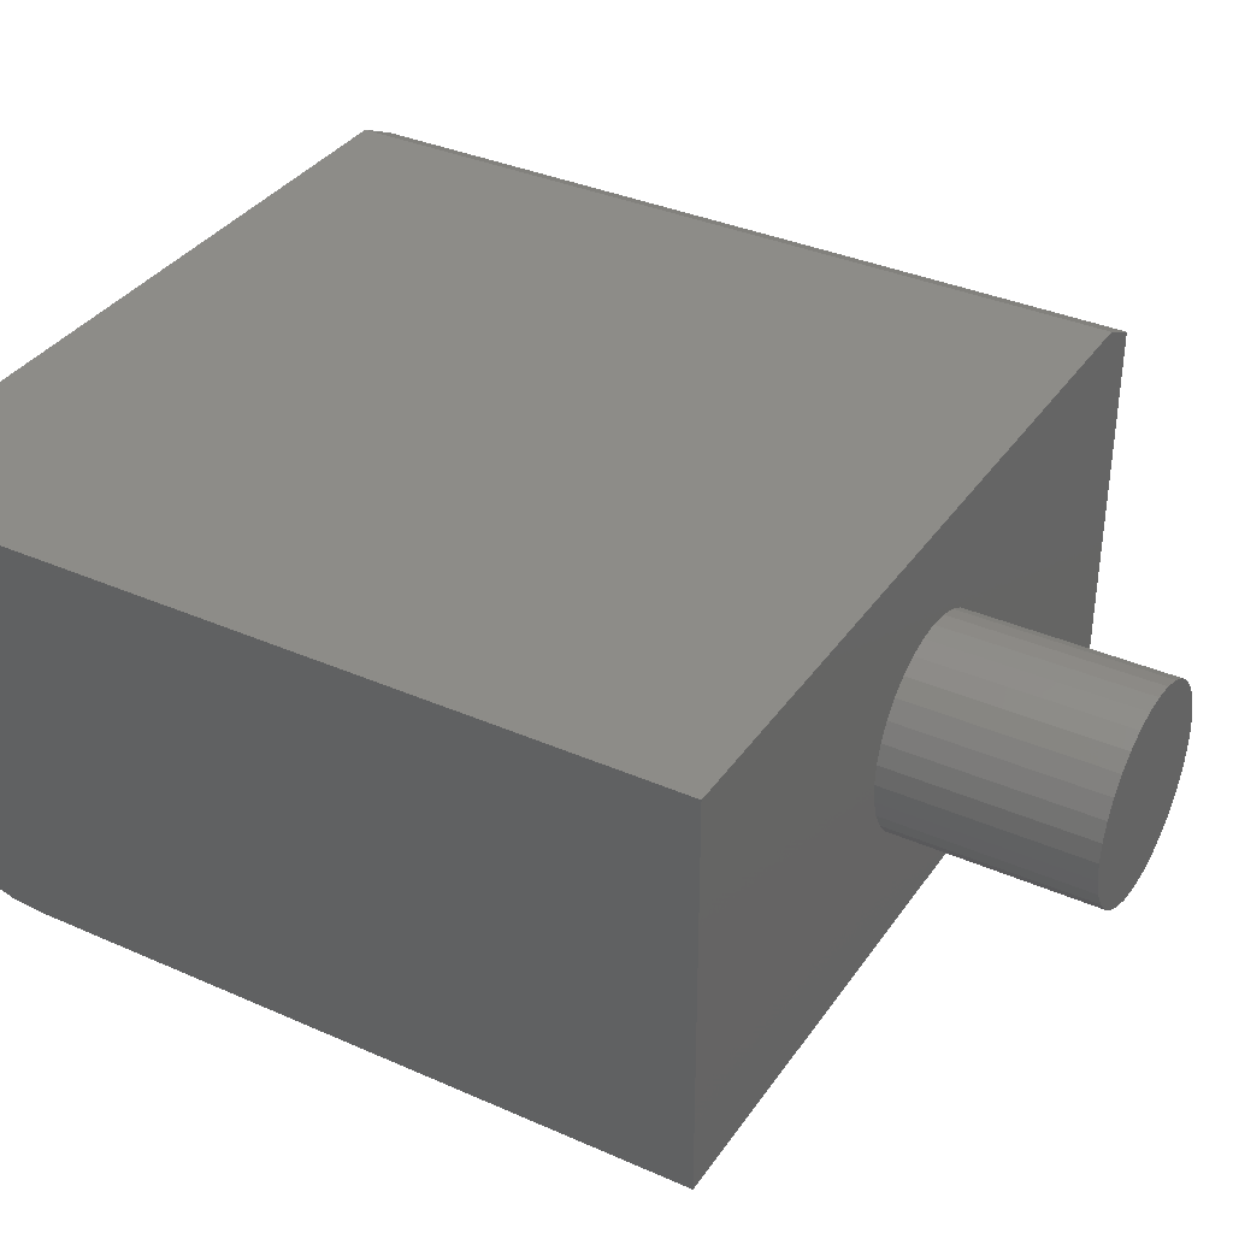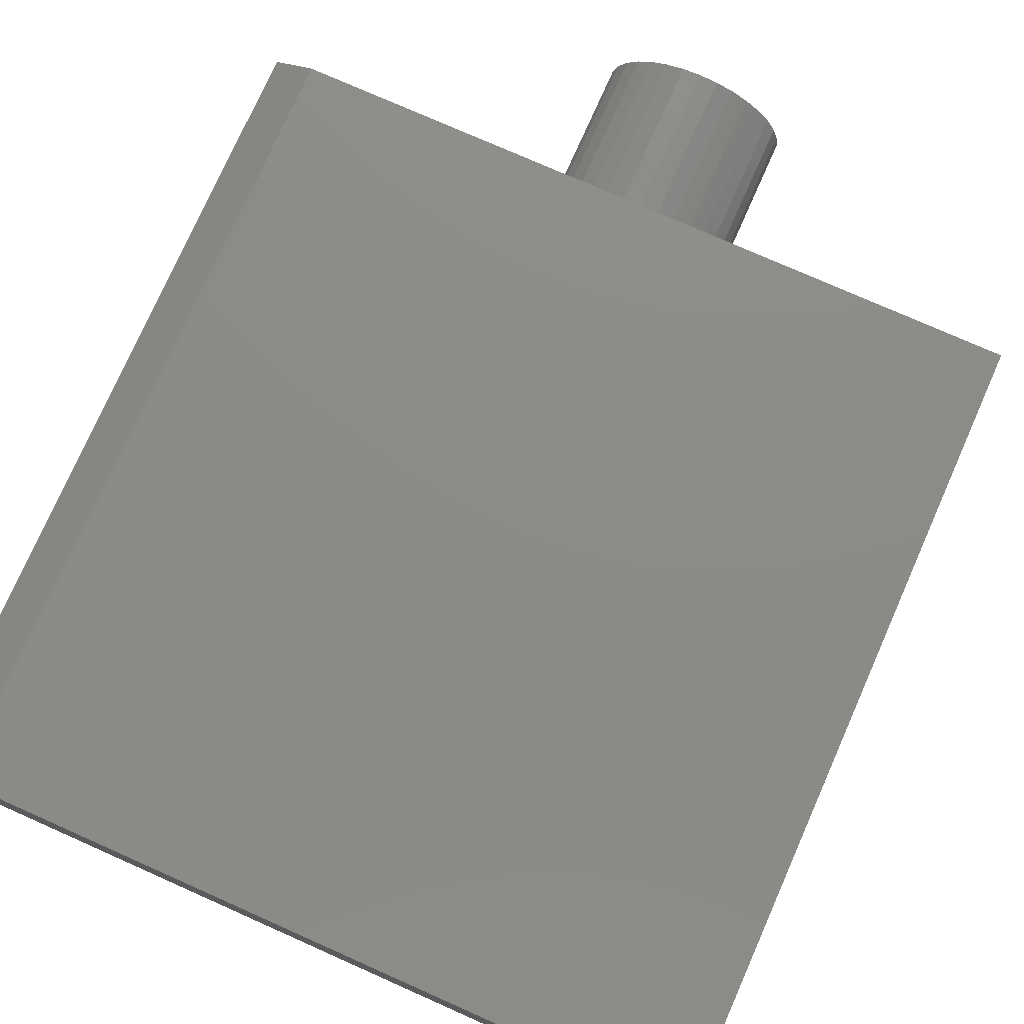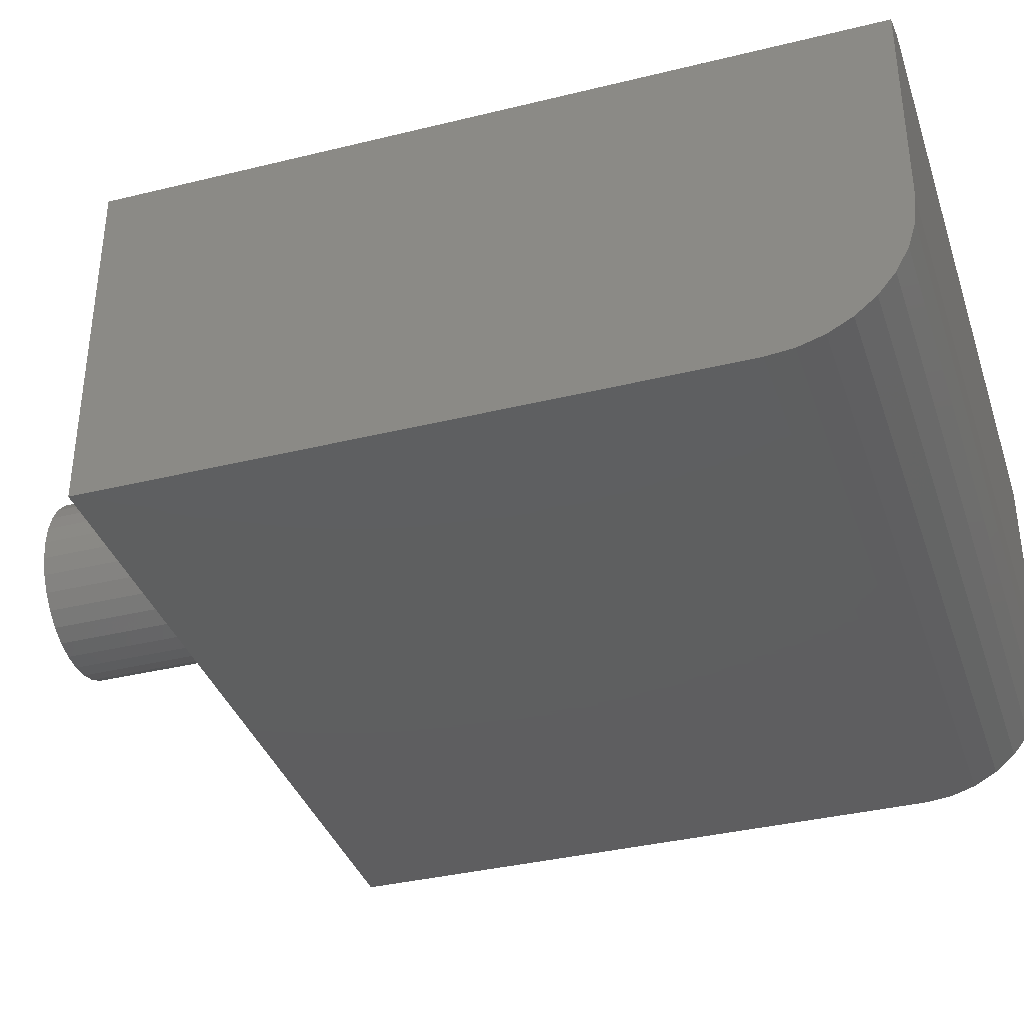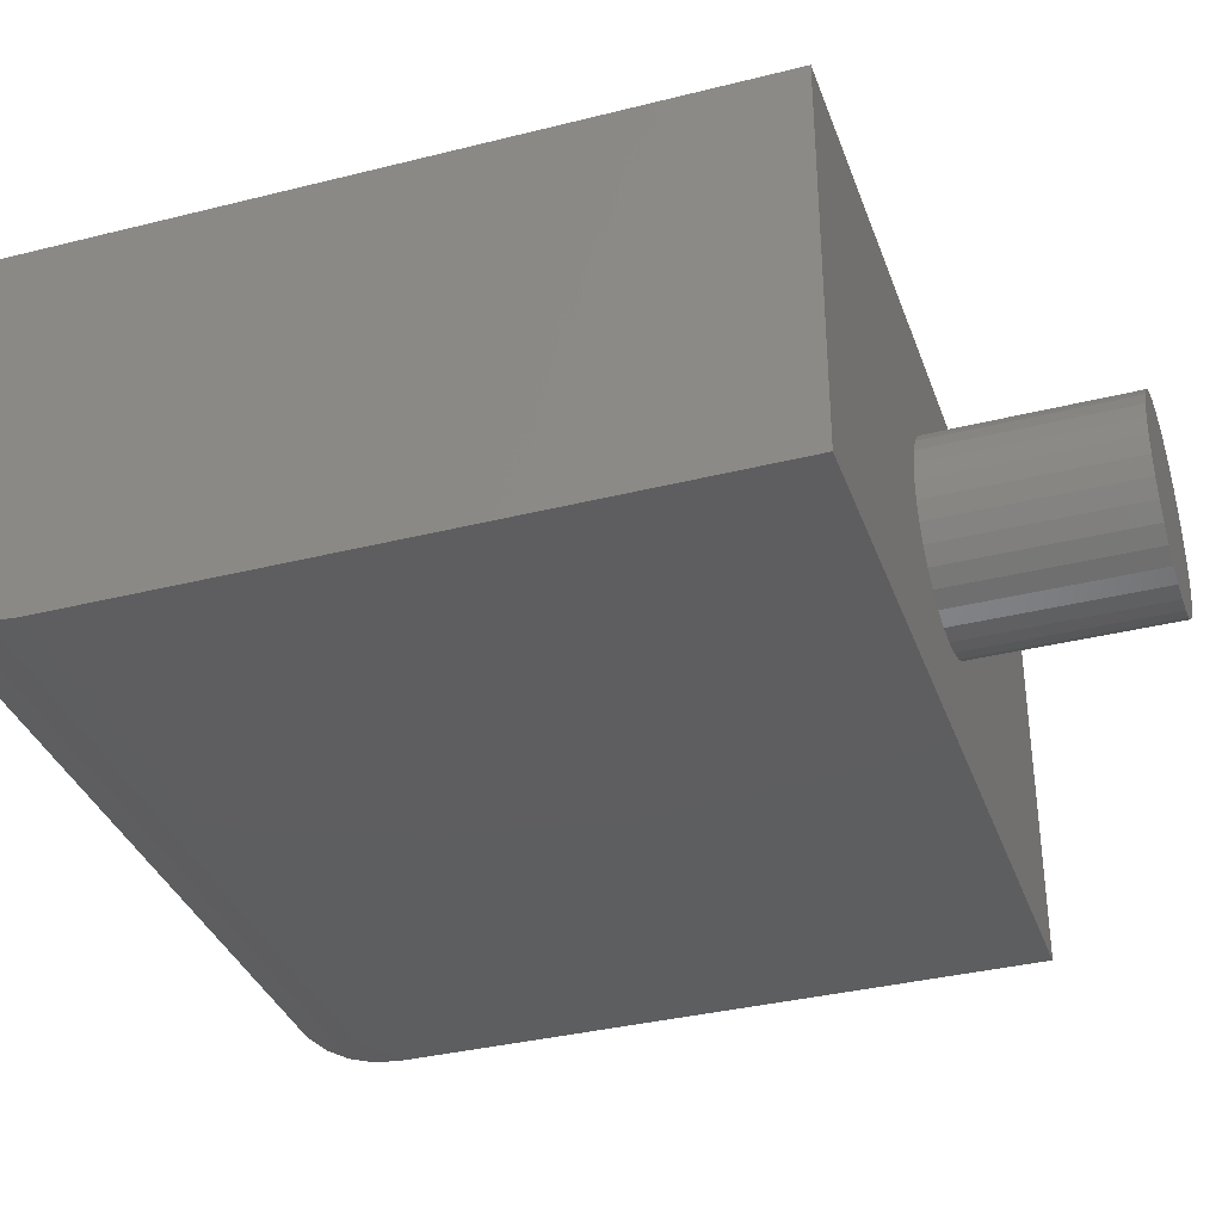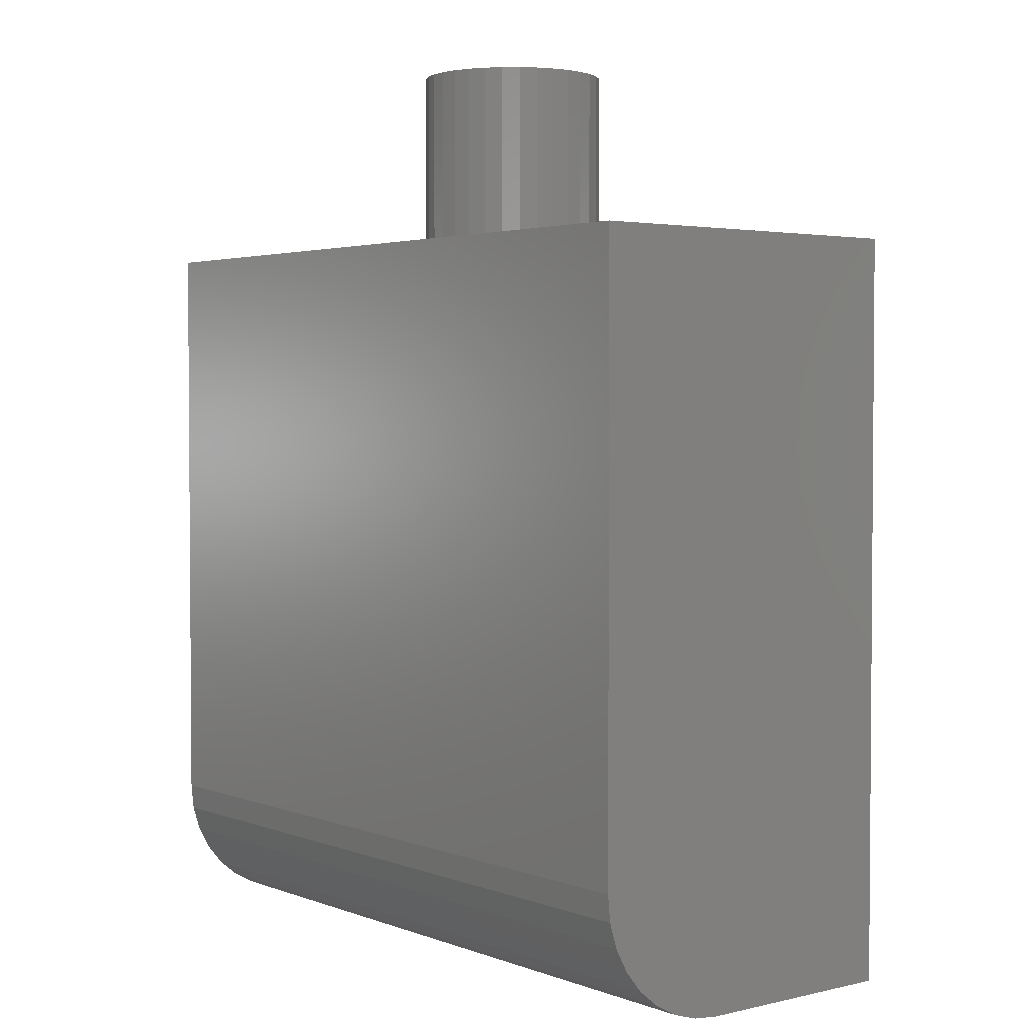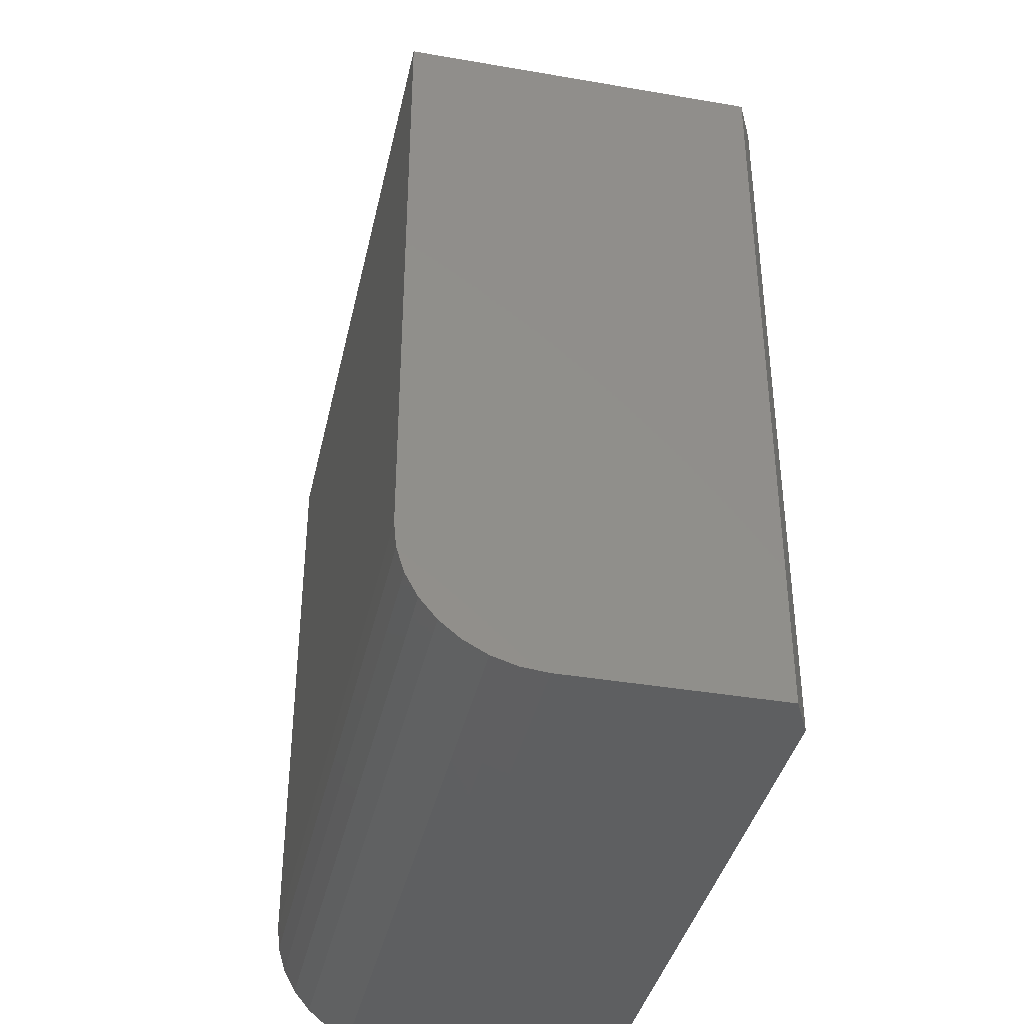
<metadata>
{"format":"stl","ext":"stl","renderer":"f3d","projection":"perspective","resolution":1024,"background":"white","views":[{"elev":35.7,"azim":-59.9,"up":"+Y"},{"elev":76.6,"azim":-156.1,"up":"+Y"},{"elev":-36.6,"azim":107.7,"up":"+Y"},{"elev":-35.5,"azim":-71.6,"up":"+Y"},{"elev":2.7,"azim":51.6,"up":"+Z"},{"elev":-38.3,"azim":77.7,"up":"+Z"}]}
</metadata>
<code>
# stl→obj: 90 verts, 176 faces
v -0.6016 -0.2969 0.6016
v 3.684e-17 -0.2969 0.6016
v -0.2854 -0.222 0.6016
v -0.3 -0.2234 0.6016
v -0.3146 -0.222 0.6016
v -0.3287 -0.2177 0.6016
v -0.3417 -0.2108 0.6016
v -0.353 -0.2015 0.6016
v -0.3624 -0.1901 0.6016
v -0.3693 -0.1771 0.6016
v -0.3736 -0.1631 0.6016
v -0.375 -0.1484 0.6016
v -0.6016 4.09e-33 0.6016
v -0.03125 6.332e-17 0.6016
v -0.2854 -0.07488 0.6016
v -0.2713 -0.07915 0.6016
v -0.2583 -0.08608 0.6016
v -0.247 -0.0954 0.6016
v -0.2376 -0.1068 0.6016
v -0.2307 -0.1197 0.6016
v -0.2264 -0.1338 0.6016
v -0.225 -0.1484 0.6016
v 3.857e-17 -0.01562 0.6016
v -0.3736 -0.1338 0.6016
v -0.3693 -0.1197 0.6016
v -0.3624 -0.1068 0.6016
v -0.353 -0.0954 0.6016
v -0.3417 -0.08608 0.6016
v -0.3287 -0.07915 0.6016
v -0.3146 -0.07488 0.6016
v -0.3 -0.07344 0.6016
v -0.2264 -0.1631 0.6016
v -0.2307 -0.1771 0.6016
v -0.2376 -0.1901 0.6016
v -0.247 -0.2015 0.6016
v -0.2583 -0.2108 0.6016
v -0.2713 -0.2177 0.6016
v -0.225 -0.1484 0.75
v -0.2264 -0.1631 0.75
v -0.2307 -0.1771 0.75
v -0.2376 -0.1901 0.75
v -0.247 -0.2015 0.75
v -0.2583 -0.2108 0.75
v -0.2713 -0.2177 0.75
v -0.2854 -0.222 0.75
v -0.3 -0.2234 0.75
v -0.3146 -0.222 0.75
v -0.3287 -0.2177 0.75
v -0.3417 -0.2108 0.75
v -0.353 -0.2015 0.75
v -0.3624 -0.1901 0.75
v -0.3693 -0.1771 0.75
v -0.3736 -0.1631 0.75
v -0.375 -0.1484 0.75
v -0.3736 -0.1338 0.75
v -0.3693 -0.1197 0.75
v -0.3624 -0.1068 0.75
v -0.353 -0.0954 0.75
v -0.3417 -0.08608 0.75
v -0.3287 -0.07915 0.75
v -0.3146 -0.07488 0.75
v -0.3 -0.07344 0.75
v -0.2854 -0.07488 0.75
v -0.2713 -0.07915 0.75
v -0.2583 -0.08608 0.75
v -0.247 -0.0954 0.75
v -0.2376 -0.1068 0.75
v -0.2307 -0.1197 0.75
v -0.2264 -0.1338 0.75
v 6.697e-18 -0.2969 0.1094
v 3.812e-17 -0.2948 0.08804
v 3.617e-17 -0.2885 0.06752
v 3.389e-17 -0.2784 0.04861
v 3.136e-17 -0.2648 0.03204
v 2.869e-17 -0.2483 0.01843
v 2.597e-17 -0.2294 0.008326
v 2.331e-17 -0.2088 0.002102
v 2.082e-17 -0.1875 -3.684e-17
v 1.735e-18 -0.01562 -3.684e-17
v -0.6016 -0.1875 0
v -0.6016 0 0
v -0.03125 6.332e-17 -3.492e-17
v -0.6016 -0.2969 0.1094
v -0.6016 -0.2088 0.002102
v -0.6016 -0.2294 0.008326
v -0.6016 -0.2483 0.01843
v -0.6016 -0.2648 0.03204
v -0.6016 -0.2784 0.04861
v -0.6016 -0.2885 0.06752
v -0.6016 -0.2948 0.08804
f 1 2 3
f 1 3 4
f 1 4 5
f 1 5 6
f 1 6 7
f 1 7 8
f 1 8 9
f 1 9 10
f 1 10 11
f 1 11 12
f 1 12 13
f 14 15 16
f 14 16 17
f 14 17 18
f 14 18 19
f 14 19 20
f 14 20 21
f 14 21 22
f 14 22 2
f 14 2 23
f 13 12 24
f 13 24 25
f 13 25 26
f 13 26 27
f 13 27 28
f 13 28 29
f 13 29 30
f 13 30 31
f 13 31 15
f 13 15 14
f 2 22 32
f 2 32 33
f 2 33 34
f 2 34 35
f 2 35 36
f 2 36 37
f 2 37 3
f 22 38 32
f 32 38 39
f 32 39 33
f 33 39 40
f 33 40 34
f 34 40 41
f 34 41 35
f 35 41 42
f 35 42 36
f 36 42 43
f 36 43 37
f 37 43 44
f 37 44 3
f 3 44 45
f 3 45 4
f 4 45 46
f 4 46 5
f 5 46 47
f 5 47 6
f 6 47 48
f 6 48 7
f 7 48 49
f 7 49 8
f 8 49 50
f 8 50 9
f 9 50 51
f 9 51 10
f 10 51 52
f 10 52 11
f 11 52 53
f 11 53 12
f 12 53 54
f 12 54 24
f 24 54 55
f 24 55 25
f 25 55 56
f 25 56 26
f 26 56 57
f 26 57 27
f 27 57 58
f 27 58 28
f 28 58 59
f 28 59 29
f 29 59 60
f 29 60 30
f 30 60 61
f 30 61 31
f 31 61 62
f 31 62 15
f 15 62 63
f 15 63 16
f 16 63 64
f 16 64 17
f 17 64 65
f 17 65 18
f 18 65 66
f 18 66 19
f 19 66 67
f 19 67 20
f 20 67 68
f 20 68 21
f 21 68 69
f 21 69 22
f 22 69 38
f 61 63 62
f 63 61 60
f 63 60 64
f 64 60 59
f 64 59 65
f 65 59 58
f 65 58 66
f 42 49 43
f 43 49 48
f 43 48 44
f 44 48 47
f 44 47 45
f 45 47 46
f 66 58 67
f 67 58 57
f 67 57 68
f 68 57 56
f 68 56 69
f 69 56 55
f 69 55 38
f 38 55 54
f 38 54 39
f 39 54 53
f 39 53 40
f 40 53 52
f 40 52 41
f 41 52 51
f 41 51 42
f 42 51 50
f 42 50 49
f 70 71 72
f 70 72 73
f 70 73 74
f 70 74 75
f 70 75 76
f 70 76 77
f 70 77 78
f 70 78 79
f 70 79 23
f 70 23 2
f 80 81 78
f 78 81 82
f 78 82 79
f 81 13 82
f 82 13 14
f 79 82 23
f 23 82 14
f 83 70 1
f 1 70 2
f 81 80 84
f 81 84 85
f 81 85 86
f 81 86 87
f 81 87 88
f 81 88 89
f 81 89 90
f 81 90 83
f 81 83 1
f 81 1 13
f 80 78 84
f 84 78 77
f 84 77 85
f 85 77 76
f 85 76 86
f 86 76 75
f 86 75 87
f 87 75 74
f 87 74 88
f 88 74 73
f 88 73 89
f 89 73 72
f 89 72 90
f 90 72 71
f 90 71 83
f 83 71 70

</code>
